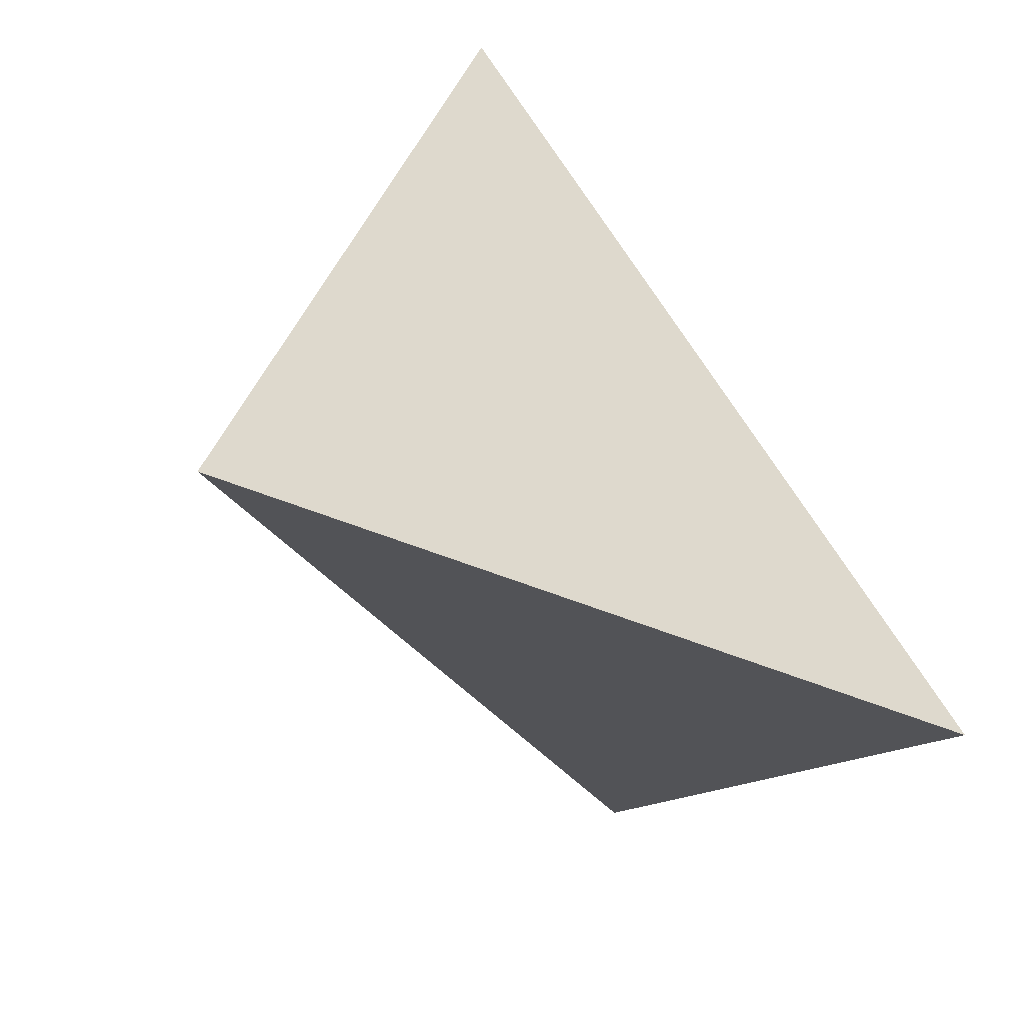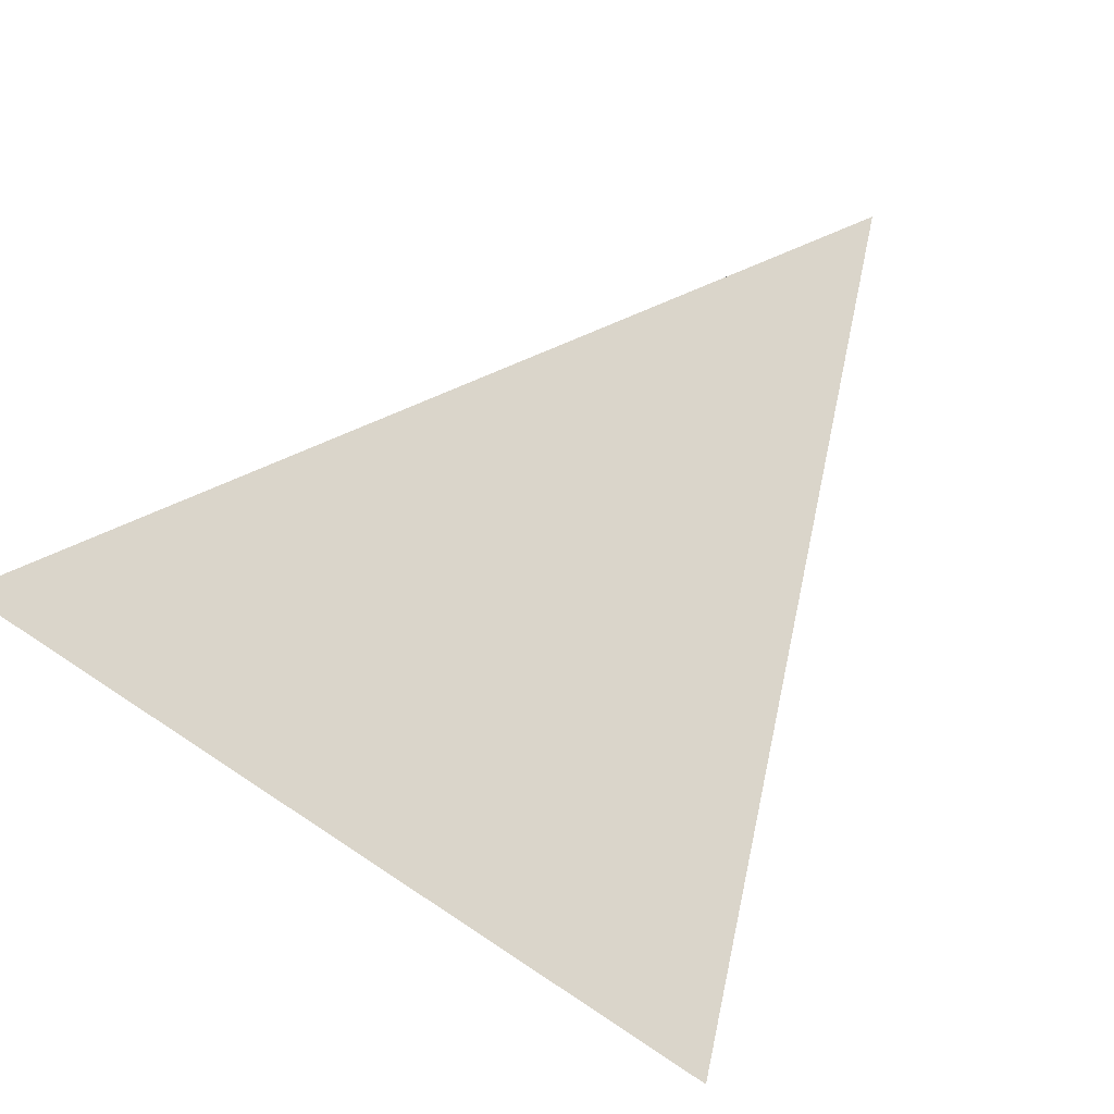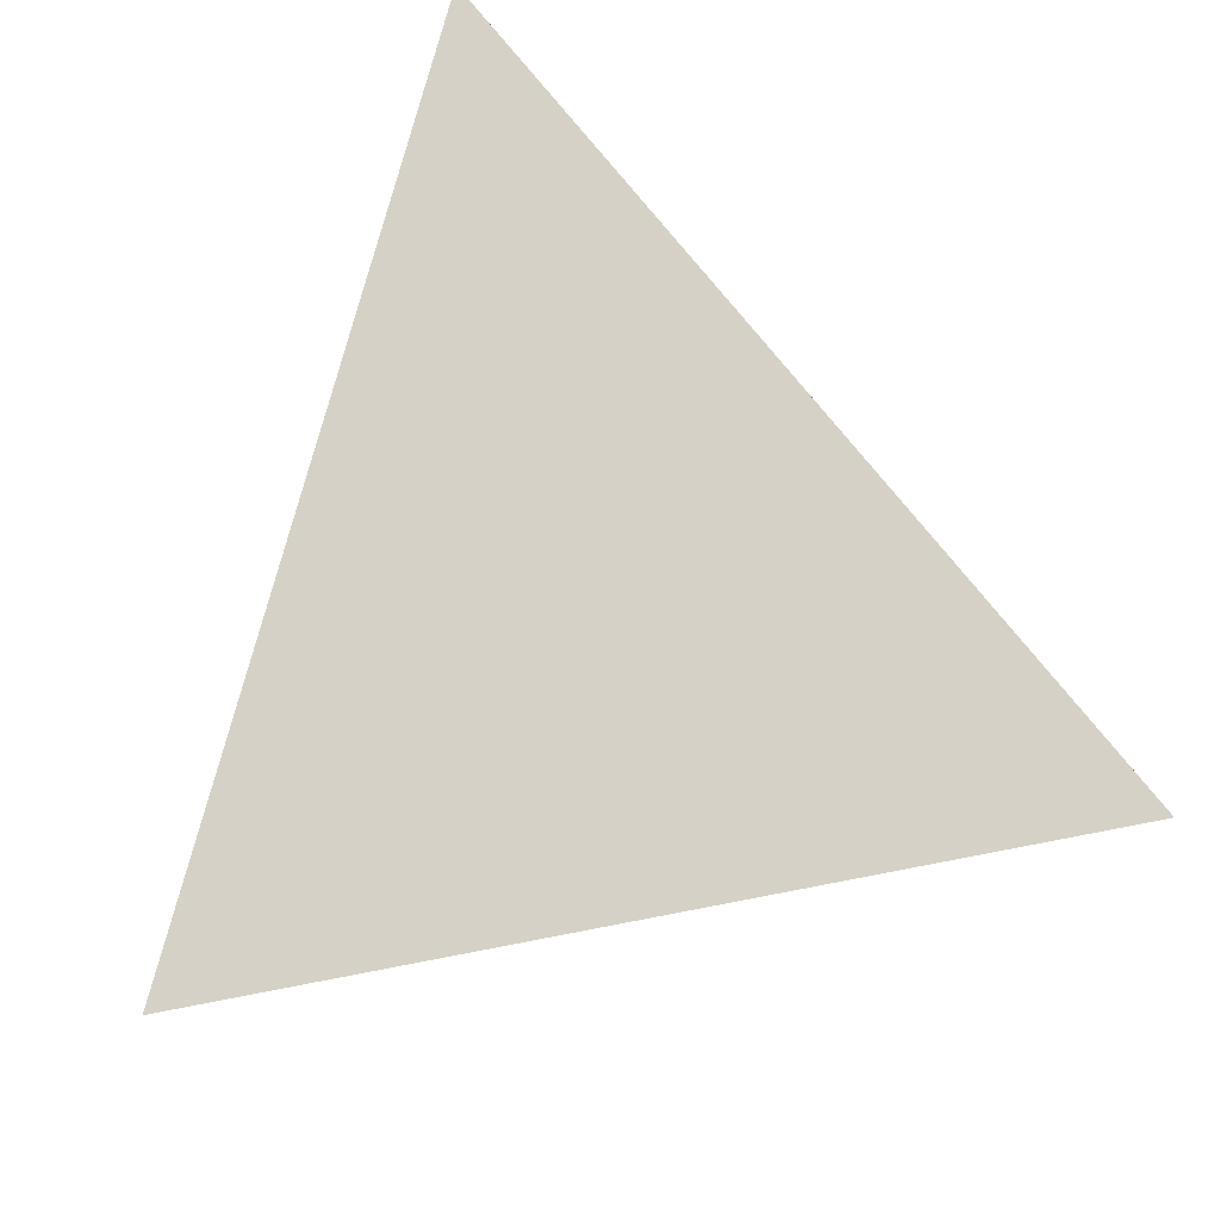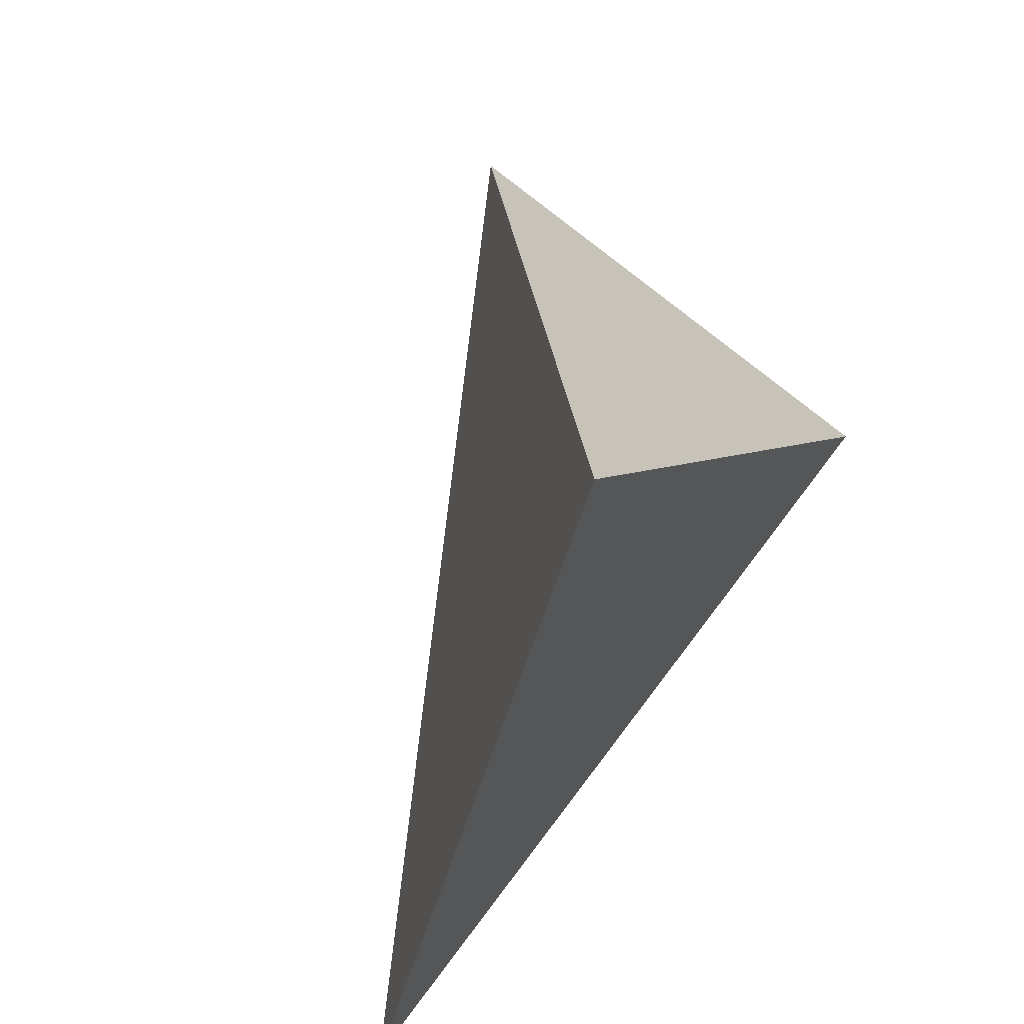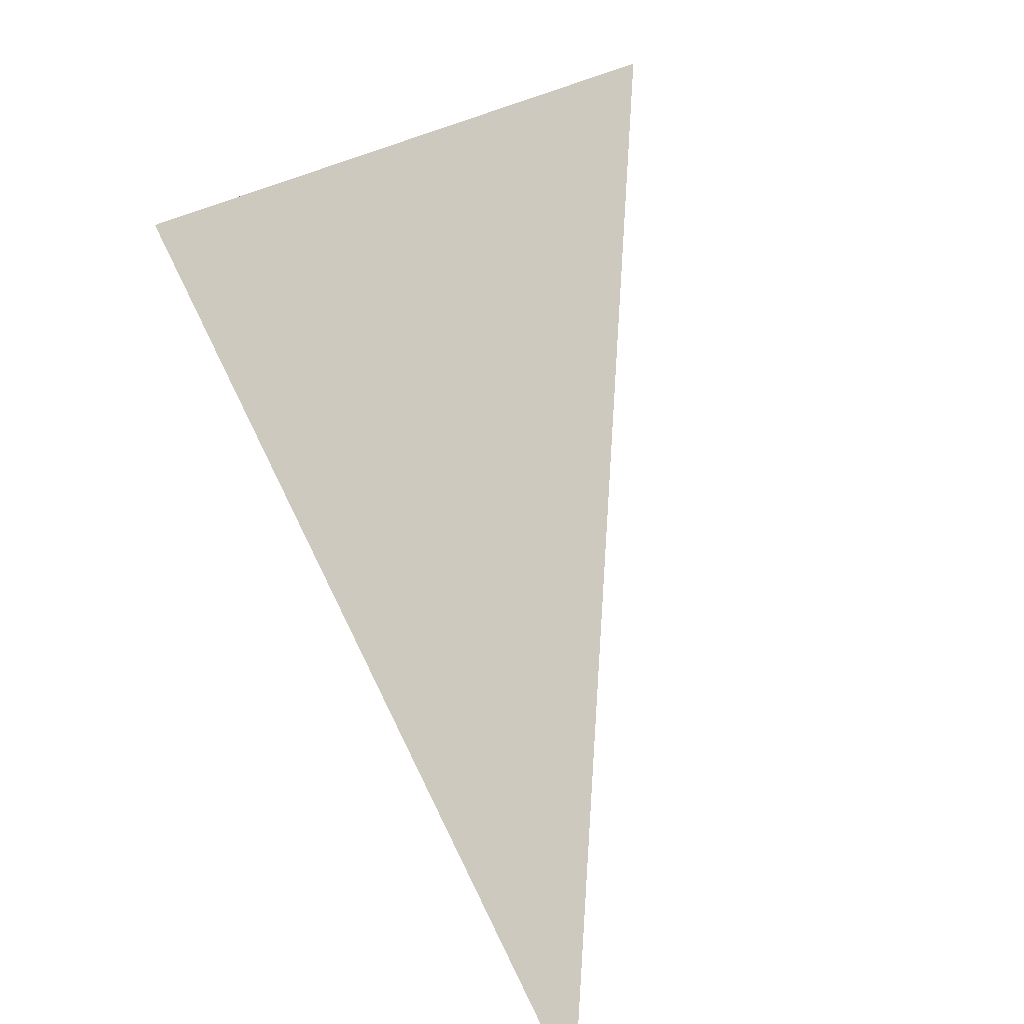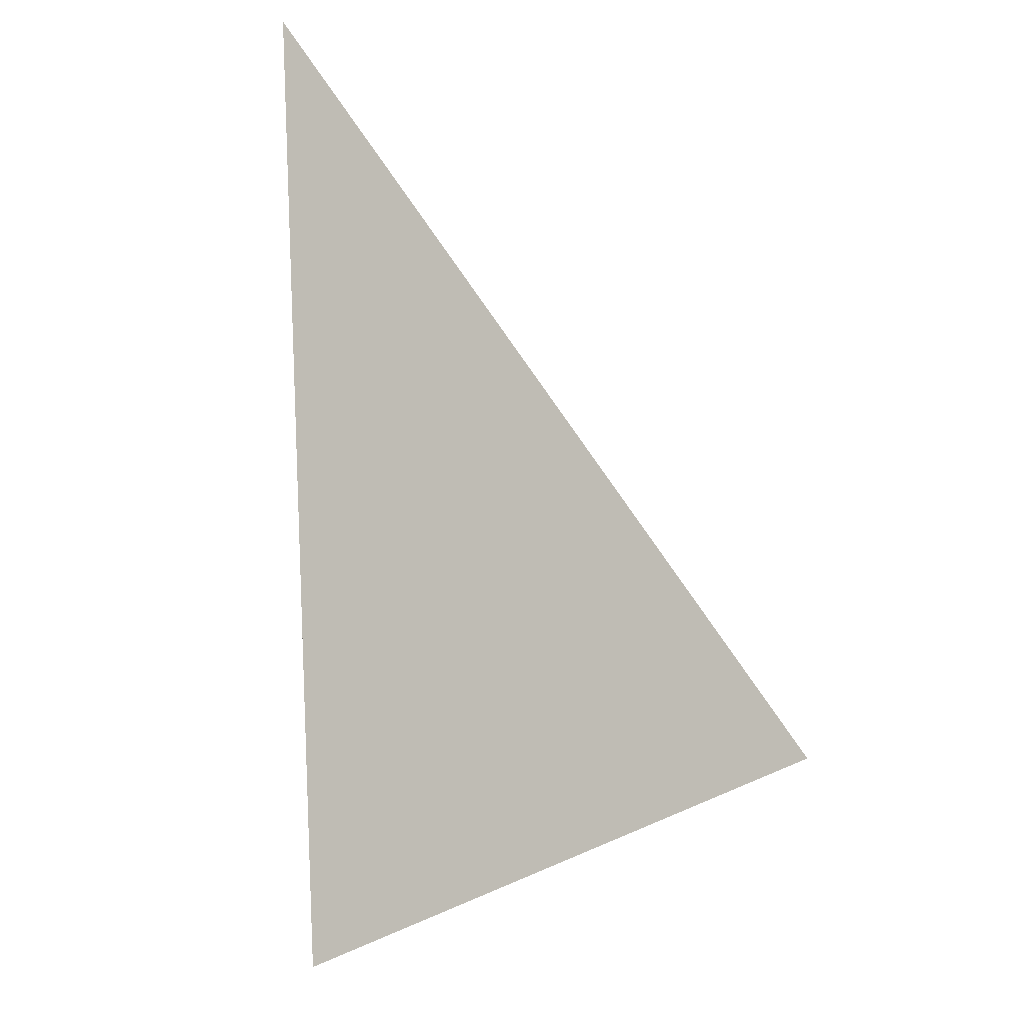
<metadata>
{"format":"obj","ext":"obj","renderer":"f3d","projection":"perspective","resolution":1024,"background":"white","views":[{"elev":-56.1,"azim":133.9,"up":"+Y"},{"elev":42.7,"azim":133.7,"up":"+Z"},{"elev":-24.6,"azim":151.0,"up":"+Y"},{"elev":50.7,"azim":116.3,"up":"+Y"},{"elev":-70.5,"azim":-75.6,"up":"+Y"},{"elev":42.3,"azim":-95.3,"up":"+Y"}]}
</metadata>
<code>
v 0.9627 2.217 -0.4769
v 1.488 2.706 -0.4562
v 0.9674 2.406 -0.1197
v 1.61 2.027 -0.3353
f 2 1 3
f 3 1 4
f 4 1 2
f 4 2 3

</code>
